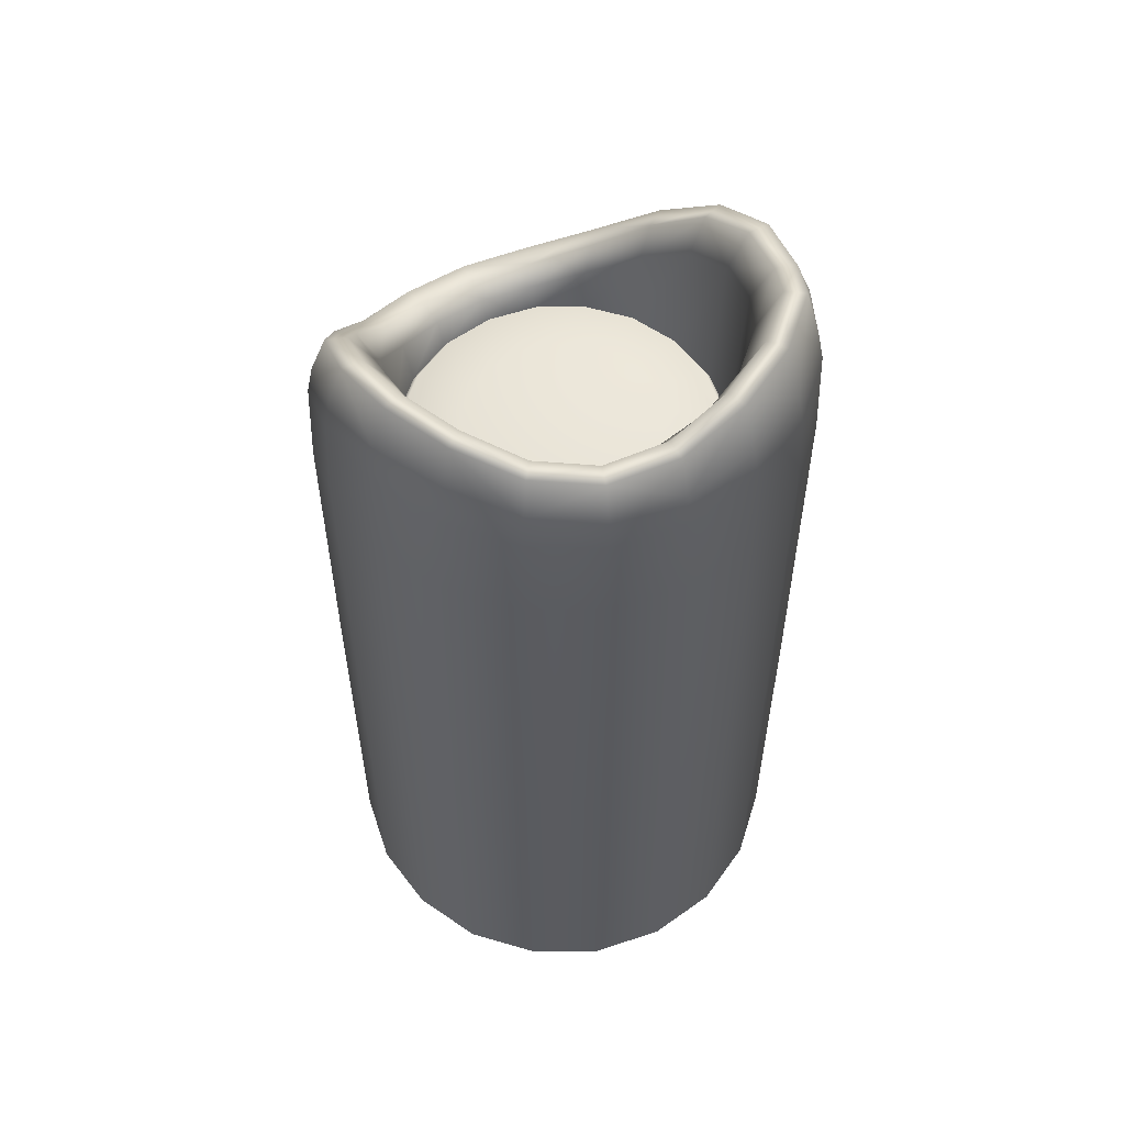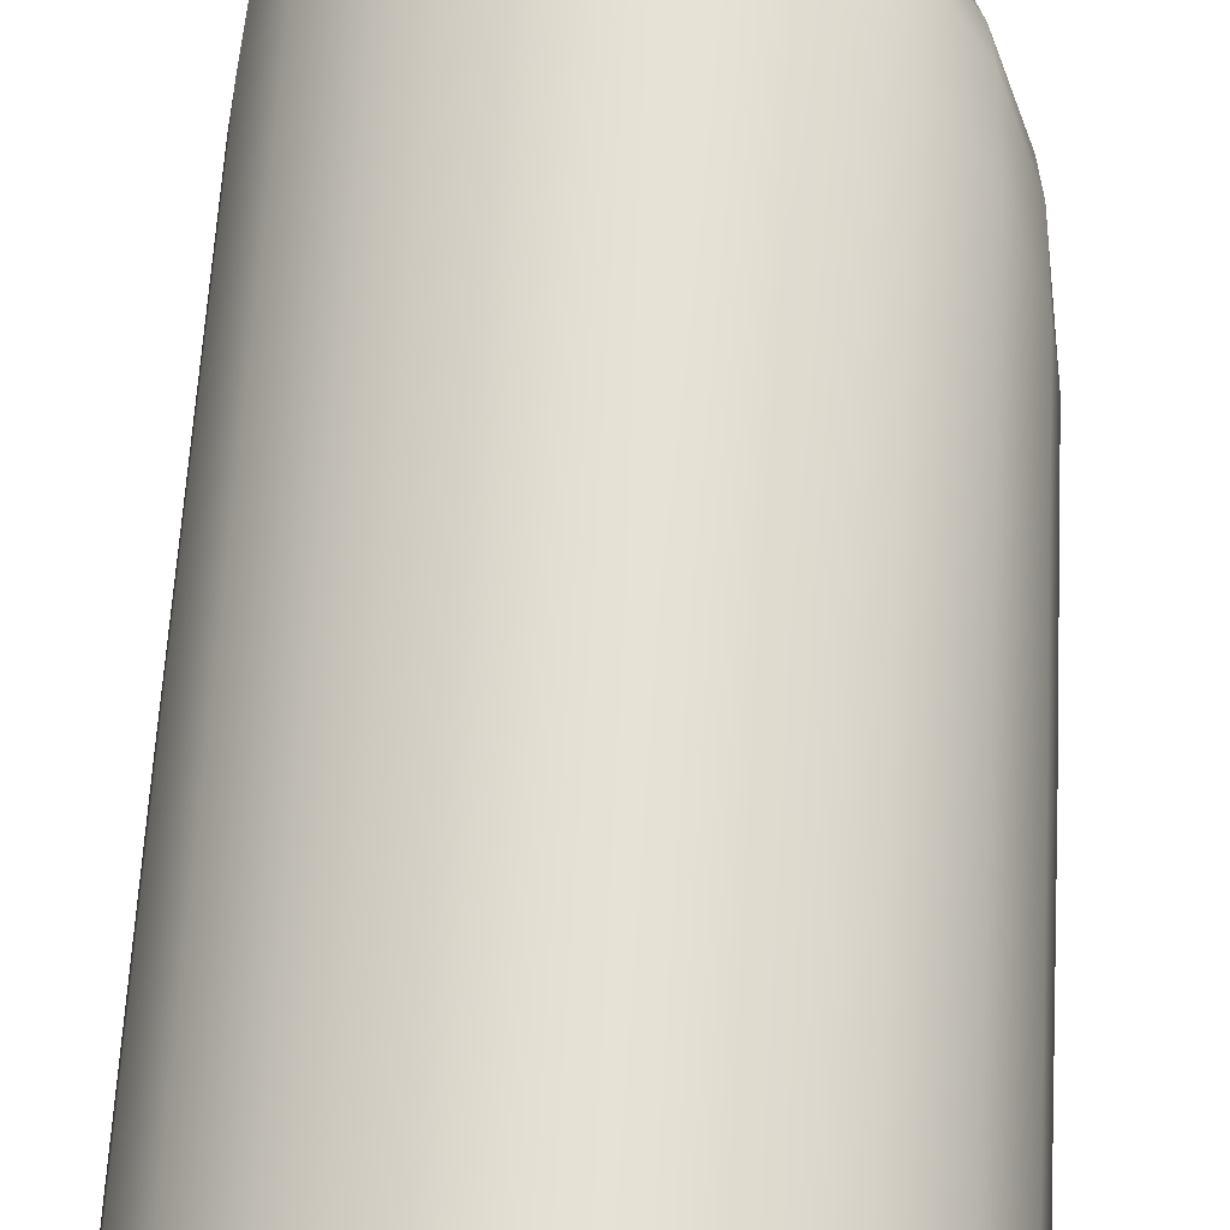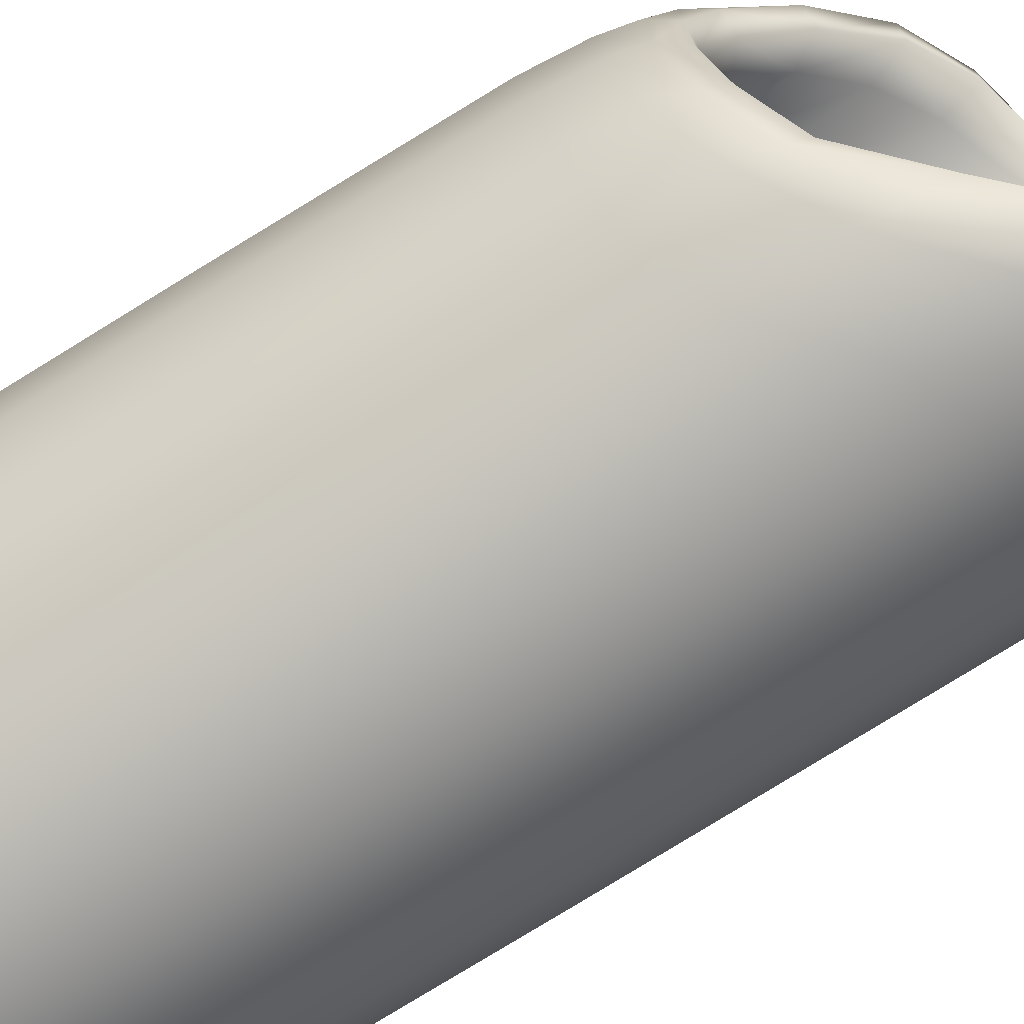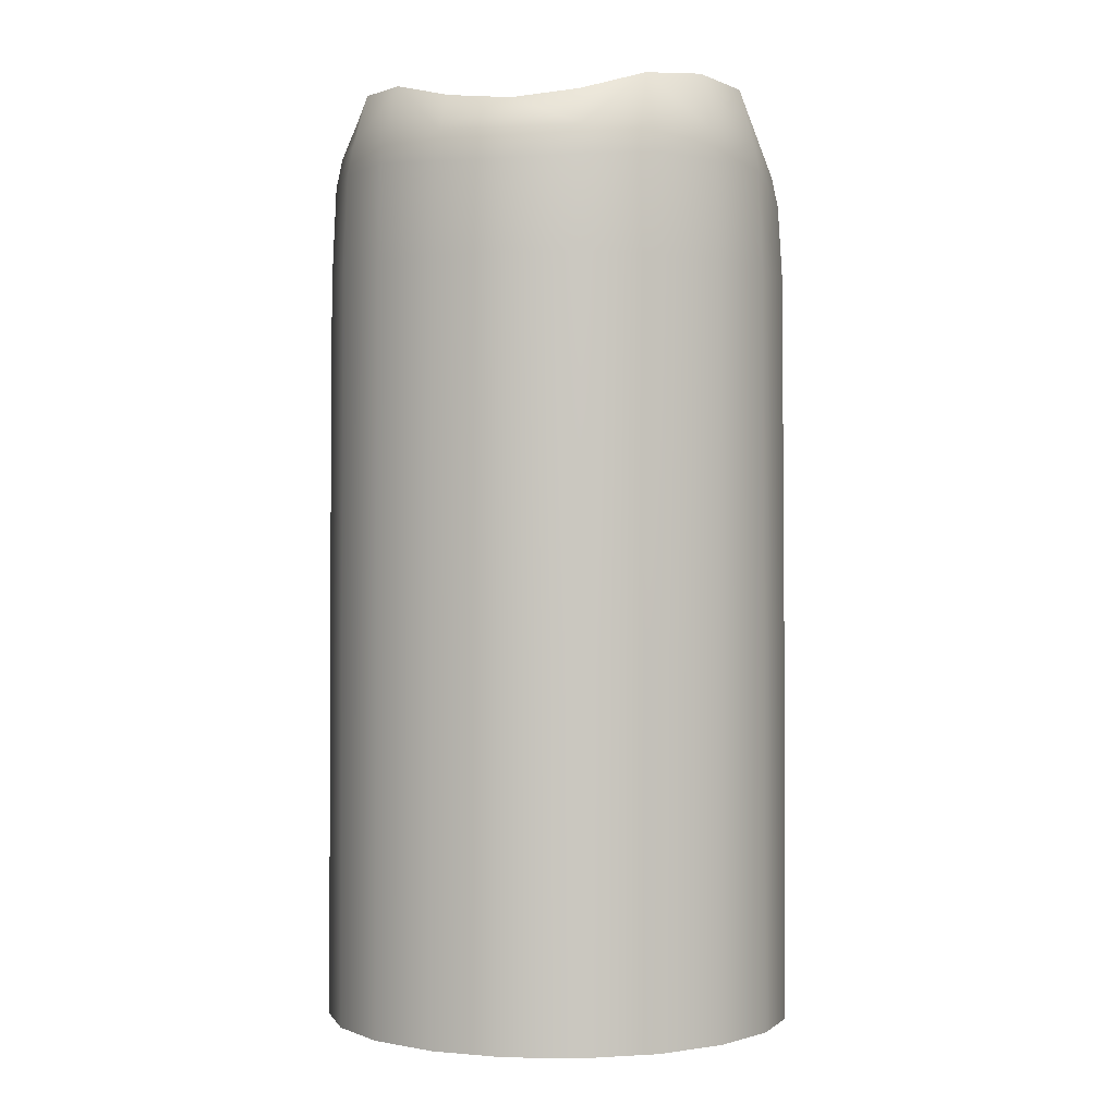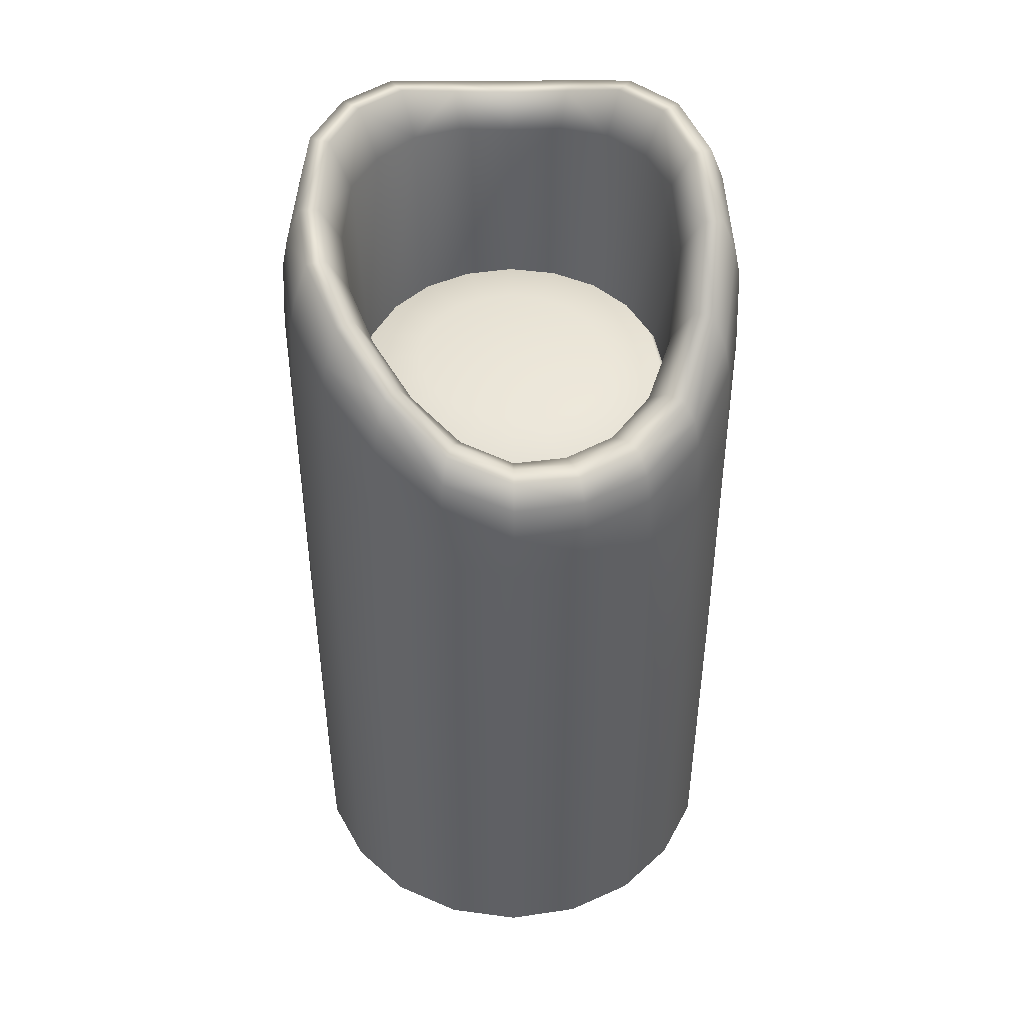
<metadata>
{"format":"obj","ext":"obj","renderer":"f3d","projection":"perspective","resolution":1024,"background":"white","views":[{"elev":57.1,"azim":-99.8,"up":"+Y"},{"elev":64.8,"azim":3.3,"up":"+Z"},{"elev":-79.5,"azim":121.5,"up":"+Z"},{"elev":-0.9,"azim":-77.6,"up":"+Y"},{"elev":45.7,"azim":89.5,"up":"+Y"}]}
</metadata>
<code>
g planter03
v -1.284 12.52 -3.952
v -1.25 13.06 -3.847
v -2.374 13.06 -3.268
v -2.439 12.52 -3.357
v -3.272 13.06 -2.377
v -1.308 10.76 -4.026
v -3.362 12.52 -2.442
v -3.842 12.95 -1.248
v -2.485 10.76 -3.421
v -3.947 12.41 -1.282
v -4.045 12.9 0
v -2.501 4.025 -3.442
v -1.316 4.025 -4.051
v -1.316 -2.818 -4.051
v -2.501 -2.818 -3.442
v -3.425 10.76 -2.488
v -3.446 4.025 -2.504
v -3.446 -2.818 -2.504
v -4.155 12.36 0
v -3.842 12.95 1.248
v -4.021 10.76 -1.307
v -4.046 4.025 -1.315
v -4.046 -2.818 -1.315
v -3.947 12.41 1.282
v -3.272 13.06 2.377
v -4.233 10.76 0
v -4.26 4.025 0
v -4.26 -2.818 0
v -3.362 12.52 2.442
v -2.374 13.06 3.268
v -4.021 10.76 1.307
v -4.046 4.025 1.315
v -4.046 -2.818 1.315
v -2.439 12.52 3.357
v -1.25 13.06 3.847
v -3.425 10.76 2.488
v -3.446 4.025 2.504
v -3.446 -2.818 2.504
v -1.284 12.52 3.952
v 0 12.62 4.04
v -2.485 10.76 3.421
v -2.501 4.025 3.442
v -2.501 -2.818 3.442
v 0 12.08 4.15
v 1.25 12.25 3.847
v -1.308 10.76 4.026
v -1.316 4.025 4.051
v -1.316 -2.818 4.051
v 0 4.025 4.254
v 0 -2.818 4.254
v 1.284 11.71 3.952
v 2.374 11.71 3.268
v 0 10.76 4.228
v 1.316 4.025 4.051
v 1.316 -2.818 4.051
v 1.308 10.32 4.026
v 2.439 11.17 3.357
v 3.272 10.99 2.377
v 2.501 4.025 3.442
v 2.501 -2.818 3.442
v 2.485 9.8 3.421
v 3.362 10.45 2.442
v 3.842 10.25 1.248
v 3.446 4.025 2.504
v 3.446 -2.818 2.504
v 3.425 9.144 2.488
v 3.947 9.704 1.282
v 4.045 9.78 0
v 4.046 4.025 1.315
v 4.046 -2.818 1.315
v 4.021 8.429 1.307
v 4.155 9.236 0
v 3.842 9.78 -1.248
v 4.26 4.025 0
v 4.26 -2.818 0
v 4.233 8.27 0
v 3.947 9.236 -1.282
v 3.272 9.887 -2.377
v 4.046 4.025 -1.315
v 4.046 -2.818 -1.315
v 4.021 8.27 -1.307
v 3.362 9.342 -2.442
v 2.374 10.35 -3.268
v 3.446 4.025 -2.504
v 3.446 -2.818 -2.504
v 3.425 8.352 -2.488
v 2.439 9.803 -3.357
v 1.25 11.12 -3.847
v 2.501 4.025 -3.442
v 2.501 -2.818 -3.442
v 2.485 8.479 -3.421
v 1.284 10.58 -3.952
v 0 12.35 -4.04
v 1.316 4.025 -4.051
v 1.316 -2.818 -4.051
v 1.308 8.964 -4.026
v 0 11.81 -4.15
v -1.25 13.06 -3.847
v -1.284 12.52 -3.952
v 0 10.12 -4.228
v -1.308 10.76 -4.026
v 0 4.025 -4.254
v 0 -2.818 -4.254
v -1.316 4.025 -4.051
v -1.316 -2.818 -4.051
v 1.167 13.01 3.593
v 2.218 12.44 3.052
v 2.374 11.71 3.268
v 1.25 12.25 3.847
v 0 12.62 4.04
v 0 13.31 3.773
v -1.167 14.02 3.593
v -1.25 13.06 3.847
v -2.374 13.06 3.268
v 1.054 13 3.244
v 2.218 12.44 3.052
v 3.056 11.55 2.22
v 3.272 10.99 2.377
v 2.002 12.43 2.756
v 3.842 10.25 1.248
v -2.218 14.09 3.052
v -1.054 14.01 3.244
v 0 13.3 3.407
v 0.9413 12.3 2.897
v -3.056 13.96 2.22
v -3.272 13.06 2.377
v -3.842 12.95 1.248
v 3.588 10.67 1.166
v 2.759 11.53 2.005
v 2.218 12.44 3.052
v 3.777 10.2 0
v 4.045 9.78 0
v 3.842 9.78 -1.248
v -2.759 13.95 2.005
v -3.588 13.61 1.166
v -2.002 14.07 2.756
v -3.777 13.47 0
v -4.045 12.9 0
v -3.842 12.95 -1.248
v -0.9413 13.11 2.897
v 0 12.67 3.042
v -3.24 13.6 1.053
v -3.411 13.46 0
v -3.588 13.61 -1.166
v -2.464 13.11 1.79
v -3.046 12.87 0
v -2.893 13 0.9401
v -1.788 13.11 2.461
v -3.056 13.94 -2.22
v -3.272 13.06 -2.377
v -2.374 13.06 -3.268
v -3.24 13.6 -1.053
v -3.046 12.87 0
v -2.893 13 -0.9401
v -2.759 13.93 -2.005
v -2.218 14 -3.052
v -2.464 13.11 -1.79
v -1.167 13.73 -3.593
v -1.25 13.06 -3.847
v 0 12.35 -4.04
v -2.002 13.99 -2.756
v 0 13.02 -3.773
v 1.25 11.12 -3.847
v -1.054 13.71 -3.244
v 1.167 11.78 -3.593
v 2.374 10.35 -3.268
v 0 13.01 -3.407
v -0.9413 13.11 -2.897
v -1.788 13.11 -2.461
v -2.343 9.564 -1.702
v -1.7 9.564 -2.34
v -2.751 9.564 -0.8938
v -2.896 9.564 0
v -3.046 12.87 0
v -0.8949 9.564 -2.754
v 0 12.4 -3.042
v 0 9.564 -2.892
v 1.054 11.77 -3.244
v 0.9413 11.17 -2.897
v 0.8949 9.564 -2.754
v 2.218 10.69 -3.052
v 2.002 10.68 -2.756
v 1.788 10.4 -2.461
v 1.7 9.564 -2.34
v 2.464 10.07 -1.79
v 2.343 9.564 -1.702
v 3.056 10.28 -2.22
v 3.272 9.887 -2.377
v 2.759 10.27 -2.005
v 3.588 10.14 -1.166
v 2.893 9.977 -0.9401
v 2.751 9.564 -0.8938
v 3.046 9.995 0
v 2.896 9.564 0
v 3.24 10.13 -1.053
v 3.046 9.995 0
v 3.411 10.19 0
v 3.24 10.66 1.053
v 2.893 10.38 0.9401
v 2.464 11.05 1.79
v 1.788 11.76 2.461
v 2.751 9.564 0.8938
v 2.896 9.564 0
v 3.046 9.995 0
v 2.343 9.564 1.702
v 1.7 9.564 2.34
v 0.8949 9.564 2.754
v 0 9.564 2.892
v -0.8949 9.564 2.754
v -1.7 9.564 2.34
v -2.343 9.564 1.702
v -2.751 9.564 0.8937
v -3.046 12.87 0
v -2.896 9.564 0
v 0.5469 9.897 -1.683
v 0 9.937 0
v 0 9.897 -1.768
v 1.039 9.897 -1.43
v -0.5469 9.897 -1.683
v 1.432 9.897 -1.04
v -1.039 9.897 -1.43
v 1.681 9.897 -0.5462
v -1.432 9.897 -1.04
v 1.77 9.897 0
v -1.681 9.897 -0.5462
v 1.681 9.897 0.5462
v -1.77 9.897 0
v 1.432 9.897 1.04
v -1.681 9.897 0.5462
v 1.039 9.897 1.43
v -1.432 9.897 1.04
v 0.5469 9.897 1.683
v -1.039 9.897 1.43
v 0 9.897 1.768
v -0.5469 9.897 1.683
v 0.8635 9.725 -2.658
v 0.5469 9.897 -1.683
v 0 9.897 -1.768
v 0 9.725 -2.791
v -0.5469 9.897 -1.683
v 1.641 9.725 -2.258
v 1.039 9.897 -1.43
v -0.8635 9.725 -2.658
v -1.039 9.897 -1.43
v 2.261 9.725 -1.643
v 1.432 9.897 -1.04
v -1.641 9.725 -2.258
v -1.432 9.897 -1.04
v 2.654 9.725 -0.8625
v 1.681 9.897 -0.5462
v -2.261 9.725 -1.643
v -1.681 9.897 -0.5462
v 2.794 9.725 0
v 1.77 9.897 0
v -2.654 9.725 -0.8625
v -1.77 9.897 0
v 2.654 9.725 0.8625
v 1.681 9.897 0.5462
v -2.794 9.725 0
v -1.681 9.897 0.5462
v 2.261 9.725 1.643
v 1.432 9.897 1.04
v -2.654 9.725 0.8625
v -1.432 9.897 1.04
v 1.641 9.725 2.258
v 1.039 9.897 1.43
v -2.261 9.725 1.643
v -1.039 9.897 1.43
v 0.8635 9.725 2.658
v 0.5469 9.897 1.683
v -1.641 9.725 2.258
v -0.5469 9.897 1.683
v 0 9.725 2.791
v 0 9.897 1.768
v -0.8635 9.725 2.658
v 1.7 9.564 2.34
v 2.343 9.564 1.702
v 0.8949 9.564 2.754
v 0 9.564 2.892
v 2.751 9.564 0.8938
v -0.8949 9.564 2.754
v -1.7 9.564 2.34
v 2.896 9.564 0
v -2.343 9.564 1.702
v 2.751 9.564 -0.8938
v -2.751 9.564 0.8937
v 2.343 9.564 -1.702
v -2.896 9.564 0
v 1.7 9.564 -2.34
v -2.751 9.564 -0.8938
v 0.8949 9.564 -2.754
v -2.343 9.564 -1.702
v 0 9.564 -2.892
v -1.7 9.564 -2.34
v -0.8949 9.564 -2.754
g planter03_0
f 3 2 1
f 4 3 1
f 5 3 4
f 4 1 6
f 7 5 4
f 8 5 7
f 9 4 6
f 7 4 9
f 10 8 7
f 11 8 10
f 9 6 12
f 6 13 12
f 13 14 12
f 14 15 12
f 16 7 9
f 16 9 12
f 10 7 16
f 12 15 17
f 17 16 12
f 15 18 17
f 19 11 10
f 20 11 19
f 21 10 16
f 16 17 21
f 19 10 21
f 17 18 22
f 17 22 21
f 18 23 22
f 24 20 19
f 25 20 24
f 26 19 21
f 21 22 26
f 24 19 26
f 22 23 27
f 22 27 26
f 23 28 27
f 29 25 24
f 30 25 29
f 31 24 26
f 26 27 31
f 29 24 31
f 27 28 32
f 27 32 31
f 28 33 32
f 34 30 29
f 35 30 34
f 36 29 31
f 31 32 36
f 34 29 36
f 32 33 37
f 32 37 36
f 33 38 37
f 39 35 34
f 40 35 39
f 41 34 36
f 36 37 41
f 39 34 41
f 37 38 42
f 37 42 41
f 38 43 42
f 44 40 39
f 45 40 44
f 46 39 41
f 41 42 46
f 44 39 46
f 42 43 47
f 42 47 46
f 43 48 47
f 47 48 49
f 46 47 49
f 48 50 49
f 51 45 44
f 52 45 51
f 53 44 46
f 53 46 49
f 51 44 53
f 49 50 54
f 50 55 54
f 56 53 49
f 56 51 53
f 54 56 49
f 57 52 51
f 57 51 56
f 58 52 57
f 54 55 59
f 55 60 59
f 56 54 61
f 61 57 56
f 54 59 61
f 62 58 57
f 62 57 61
f 63 58 62
f 59 60 64
f 60 65 64
f 61 59 66
f 66 62 61
f 59 64 66
f 67 63 62
f 67 62 66
f 68 63 67
f 64 65 69
f 65 70 69
f 66 64 71
f 71 67 66
f 64 69 71
f 72 68 67
f 72 67 71
f 73 68 72
f 69 70 74
f 70 75 74
f 71 69 76
f 76 72 71
f 69 74 76
f 77 73 72
f 77 72 76
f 78 73 77
f 74 75 79
f 75 80 79
f 76 74 81
f 81 77 76
f 74 79 81
f 82 78 77
f 82 77 81
f 83 78 82
f 79 80 84
f 80 85 84
f 81 79 86
f 86 82 81
f 79 84 86
f 87 83 82
f 87 82 86
f 88 83 87
f 84 85 89
f 85 90 89
f 86 84 91
f 91 87 86
f 84 89 91
f 92 88 87
f 92 87 91
f 93 88 92
f 89 90 94
f 90 95 94
f 91 89 96
f 96 92 91
f 89 94 96
f 97 93 92
f 97 92 96
f 98 93 97
f 99 98 97
f 100 97 96
f 99 97 100
f 96 94 100
f 101 99 100
f 94 95 102
f 94 102 100
f 100 102 101
f 95 103 102
f 102 104 101
f 102 103 104
f 103 105 104
f 108 107 106
f 109 108 106
f 109 106 110
f 106 111 110
f 110 111 112
f 113 110 112
f 113 112 114
f 106 115 111
f 106 116 115
f 117 116 108
f 118 117 108
f 116 119 115
f 118 120 117
f 112 121 114
f 112 111 122
f 112 122 121
f 115 123 111
f 111 123 122
f 115 119 124
f 115 124 123
f 114 121 125
f 126 114 125
f 126 125 127
f 120 128 117
f 117 128 129
f 117 129 130
f 129 119 130
f 131 128 120
f 132 131 120
f 132 133 131
f 125 121 134
f 125 135 127
f 125 134 135
f 121 136 134
f 122 136 121
f 127 135 137
f 138 127 137
f 138 137 139
f 122 140 136
f 122 123 140
f 123 141 140
f 124 141 123
f 134 142 135
f 137 135 143
f 135 142 143
f 137 144 139
f 137 143 144
f 134 136 145
f 134 145 142
f 143 142 146
f 142 147 146
f 145 147 142
f 140 148 136
f 136 148 145
f 139 144 149
f 150 139 149
f 150 149 151
f 143 152 144
f 143 153 152
f 153 154 152
f 149 144 155
f 144 152 155
f 149 156 151
f 149 155 156
f 155 152 157
f 152 154 157
f 151 156 158
f 159 151 158
f 159 158 160
f 155 161 156
f 155 157 161
f 158 162 160
f 160 162 163
f 158 156 164
f 156 161 164
f 158 164 162
f 162 165 163
f 163 165 166
f 164 167 162
f 162 167 165
f 164 161 168
f 164 168 167
f 157 169 161
f 161 169 168
f 157 170 169
f 170 171 169
f 169 171 168
f 172 170 157
f 154 172 157
f 173 172 154
f 174 173 154
f 171 175 168
f 168 175 176
f 168 176 167
f 175 177 176
f 167 176 178
f 167 178 165
f 176 177 179
f 176 179 178
f 177 180 179
f 165 178 181
f 165 181 166
f 178 179 182
f 178 182 181
f 179 180 183
f 179 183 182
f 180 184 183
f 183 184 185
f 182 183 185
f 184 186 185
f 166 181 187
f 188 166 187
f 188 187 133
f 181 182 189
f 187 181 189
f 189 182 185
f 187 190 133
f 187 189 190
f 133 190 131
f 185 186 191
f 186 192 191
f 191 192 193
f 192 194 193
f 189 185 195
f 185 191 195
f 189 195 190
f 195 191 196
f 131 190 197
f 190 195 197
f 197 195 196
f 131 197 128
f 197 196 198
f 197 198 128
f 128 198 129
f 196 199 198
f 129 198 200
f 198 199 200
f 129 200 119
f 200 201 119
f 119 201 124
f 199 202 200
f 203 202 199
f 204 203 199
f 202 205 200
f 200 205 201
f 205 206 201
f 201 206 124
f 206 207 124
f 124 207 141
f 207 208 141
f 141 208 140
f 208 209 140
f 140 209 148
f 209 210 148
f 148 210 145
f 210 211 145
f 145 211 147
f 211 212 147
f 147 212 213
f 212 214 213
g planter03_1
f 217 216 215
f 215 216 218
f 219 216 217
f 216 220 218
f 216 219 221
f 220 216 222
f 216 221 223
f 216 224 222
f 216 223 225
f 224 216 226
f 216 225 227
f 216 228 226
f 216 227 229
f 228 216 230
f 231 216 229
f 216 232 230
f 216 231 233
f 232 216 234
f 235 216 233
f 216 235 234
f 238 237 236
f 239 238 236
f 240 238 239
f 236 237 241
f 237 242 241
f 243 240 239
f 244 240 243
f 241 242 245
f 242 246 245
f 247 244 243
f 248 244 247
f 245 246 249
f 246 250 249
f 251 248 247
f 252 248 251
f 249 250 253
f 250 254 253
f 255 252 251
f 256 252 255
f 253 254 257
f 254 258 257
f 259 256 255
f 260 256 259
f 257 258 261
f 258 262 261
f 263 260 259
f 264 260 263
f 261 262 265
f 262 266 265
f 267 264 263
f 268 264 267
f 265 266 269
f 266 270 269
f 271 268 267
f 272 268 271
f 269 270 273
f 270 274 273
f 274 272 275
f 275 272 271
f 273 274 275
f 261 265 276
f 277 261 276
f 276 265 278
f 265 269 278
f 257 261 277
f 278 269 279
f 269 273 279
f 280 257 277
f 279 273 281
f 273 275 281
f 253 257 280
f 281 275 282
f 283 253 280
f 275 271 282
f 249 253 283
f 282 271 284
f 285 249 283
f 271 267 284
f 245 249 285
f 284 267 286
f 287 245 285
f 267 263 286
f 241 245 287
f 286 263 288
f 289 241 287
f 263 259 288
f 236 241 289
f 288 259 290
f 291 236 289
f 259 255 290
f 239 236 291
f 290 255 292
f 293 239 291
f 255 251 292
f 243 239 293
f 292 251 294
f 295 243 293
f 251 247 294
f 247 243 295
f 294 247 295

</code>
